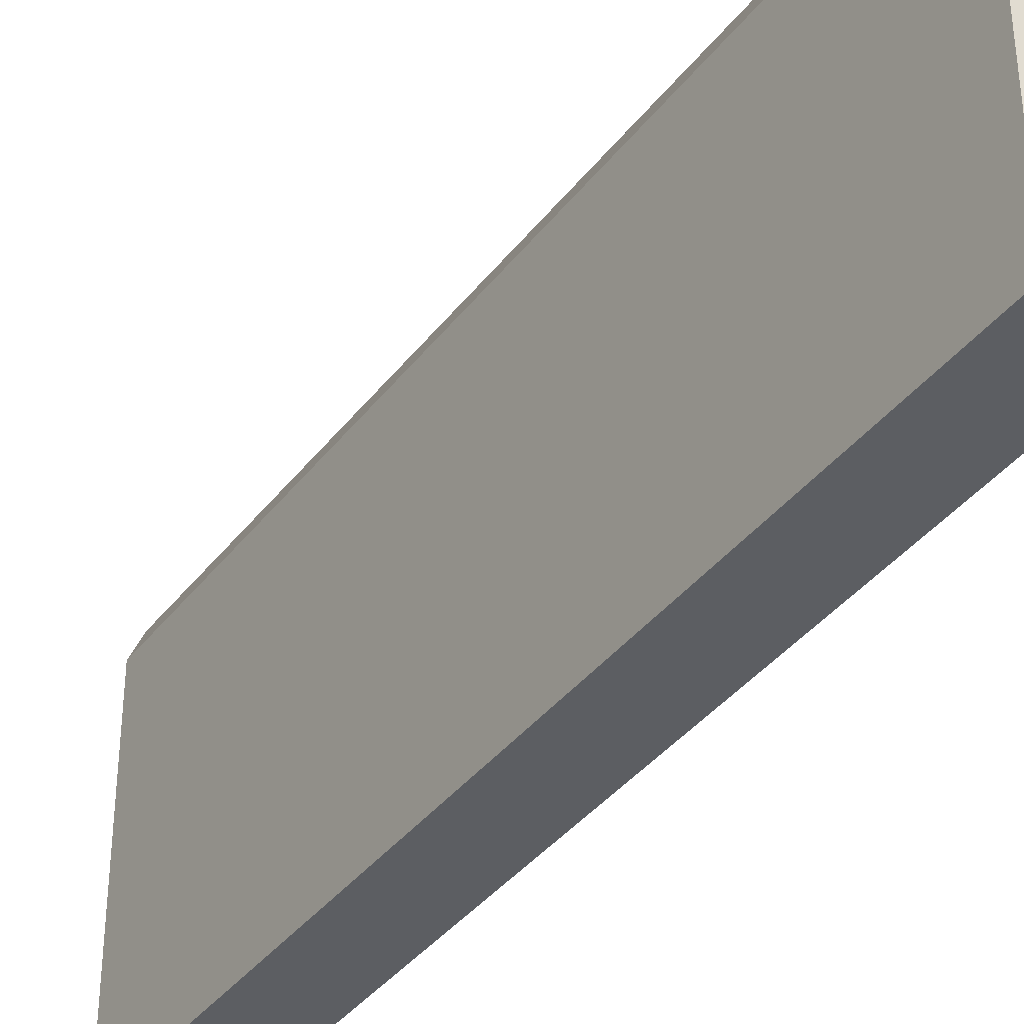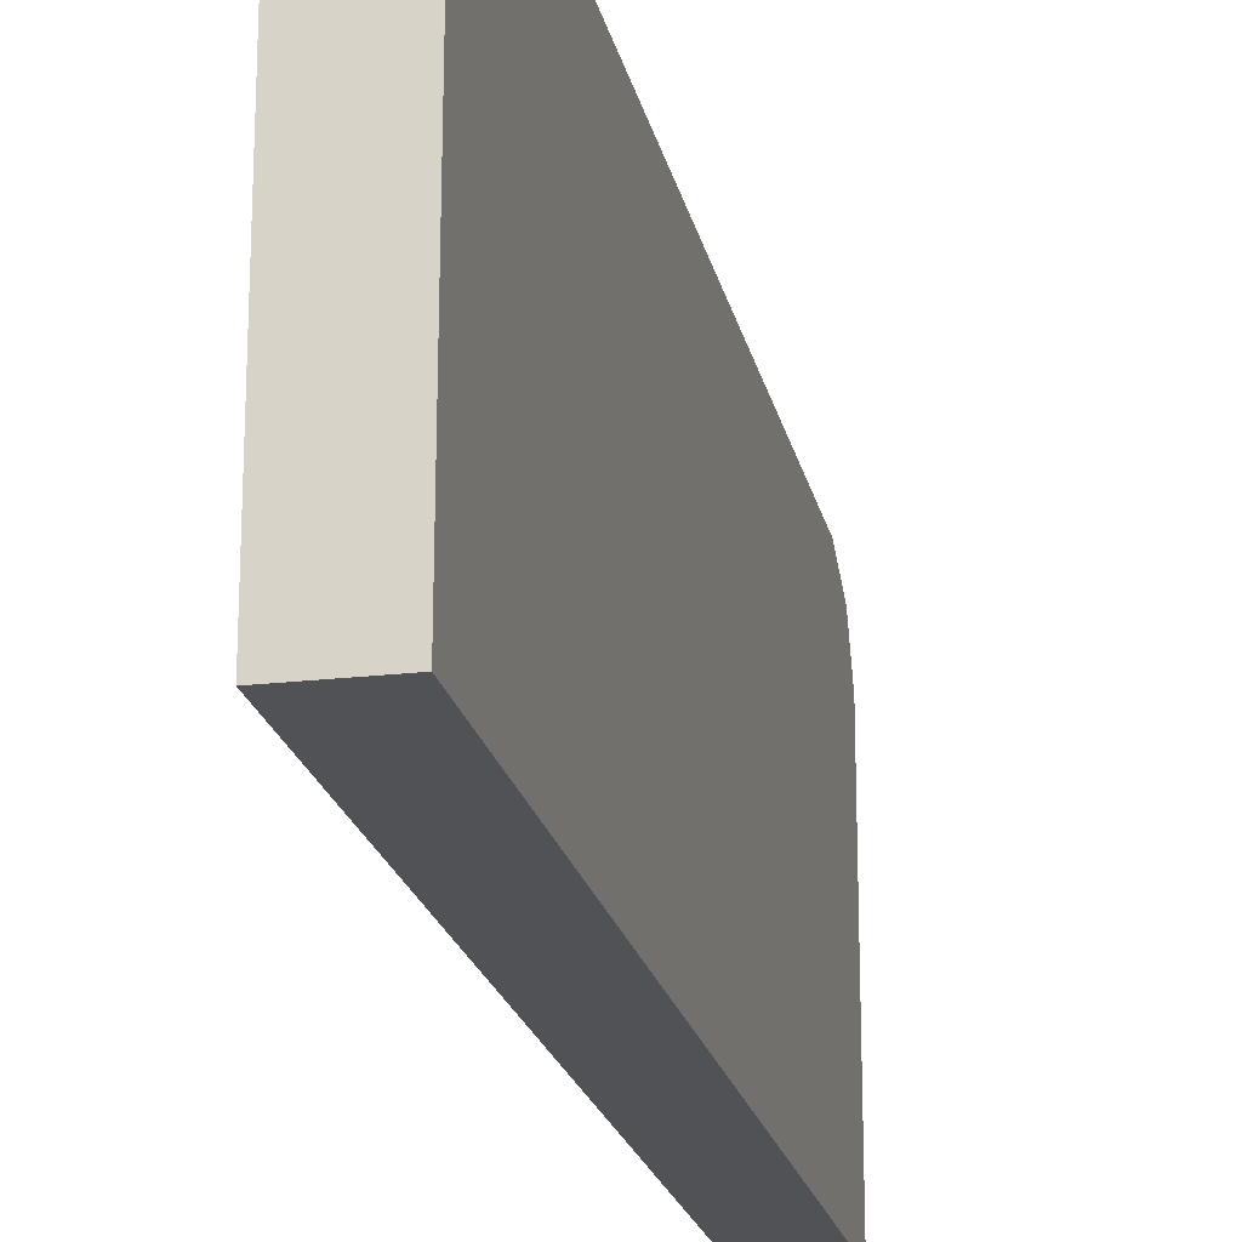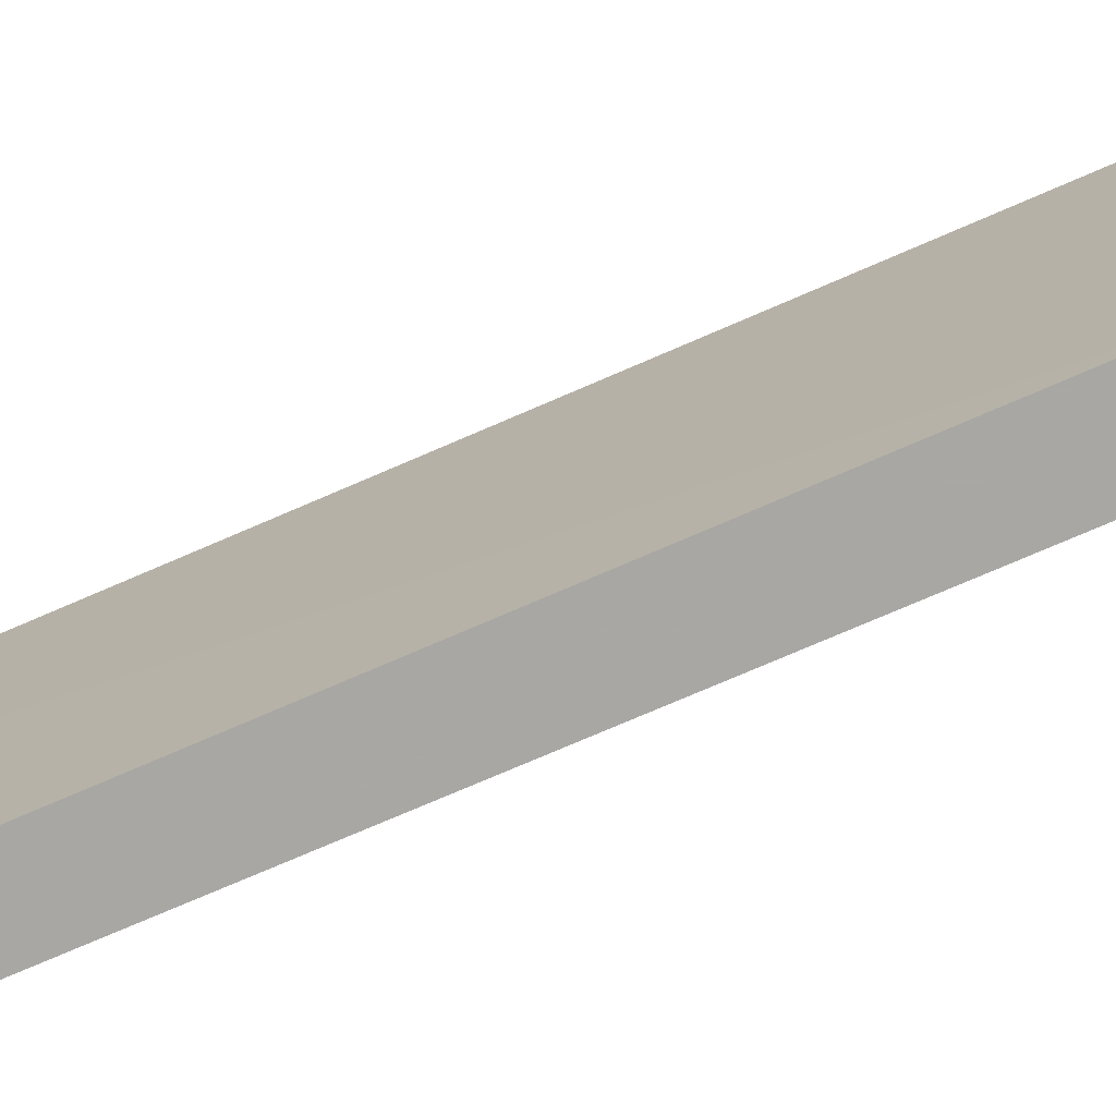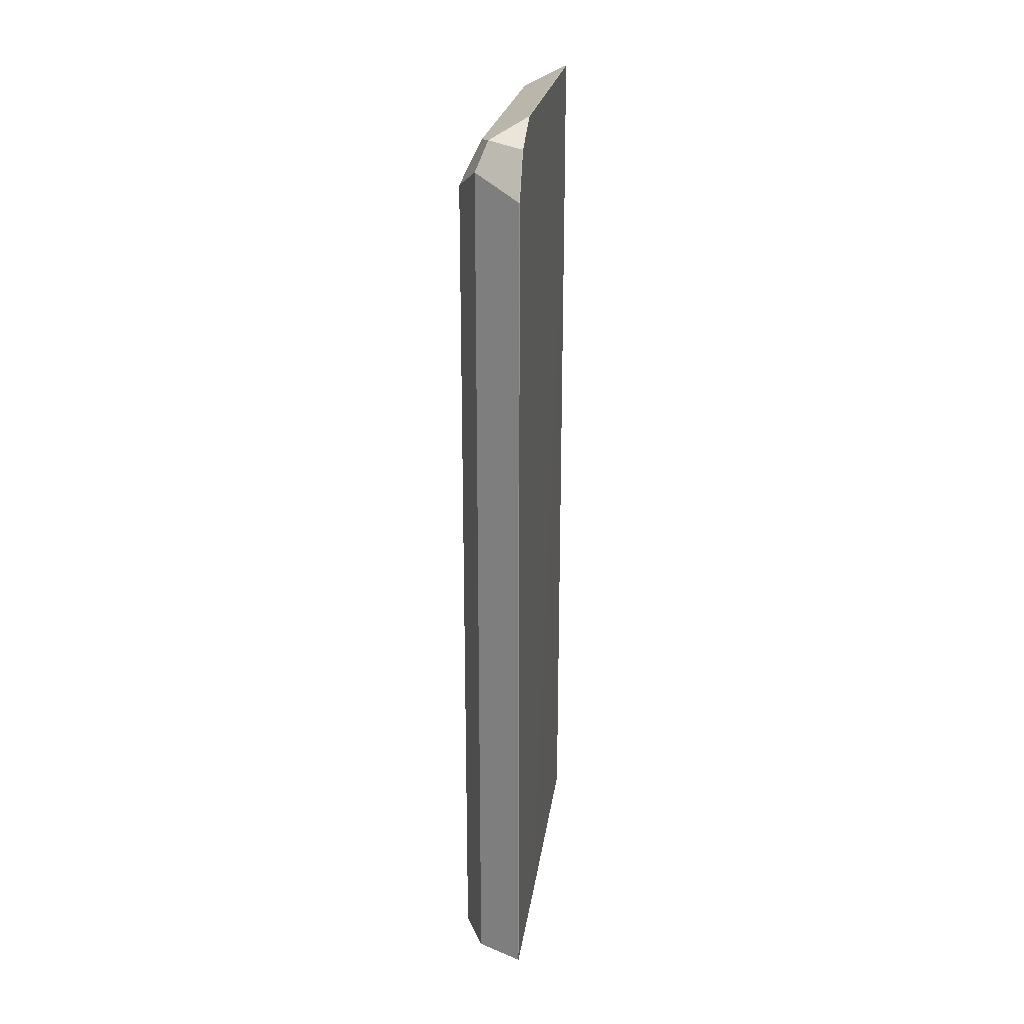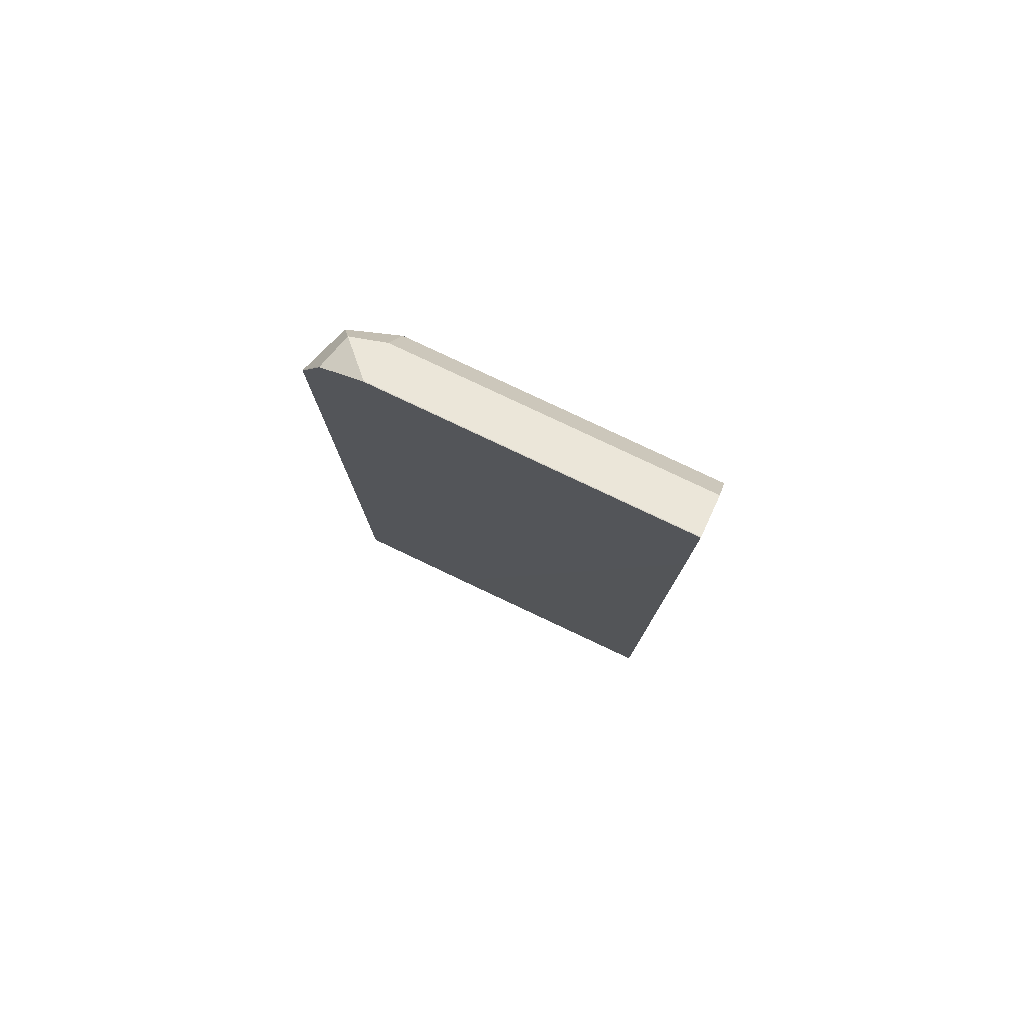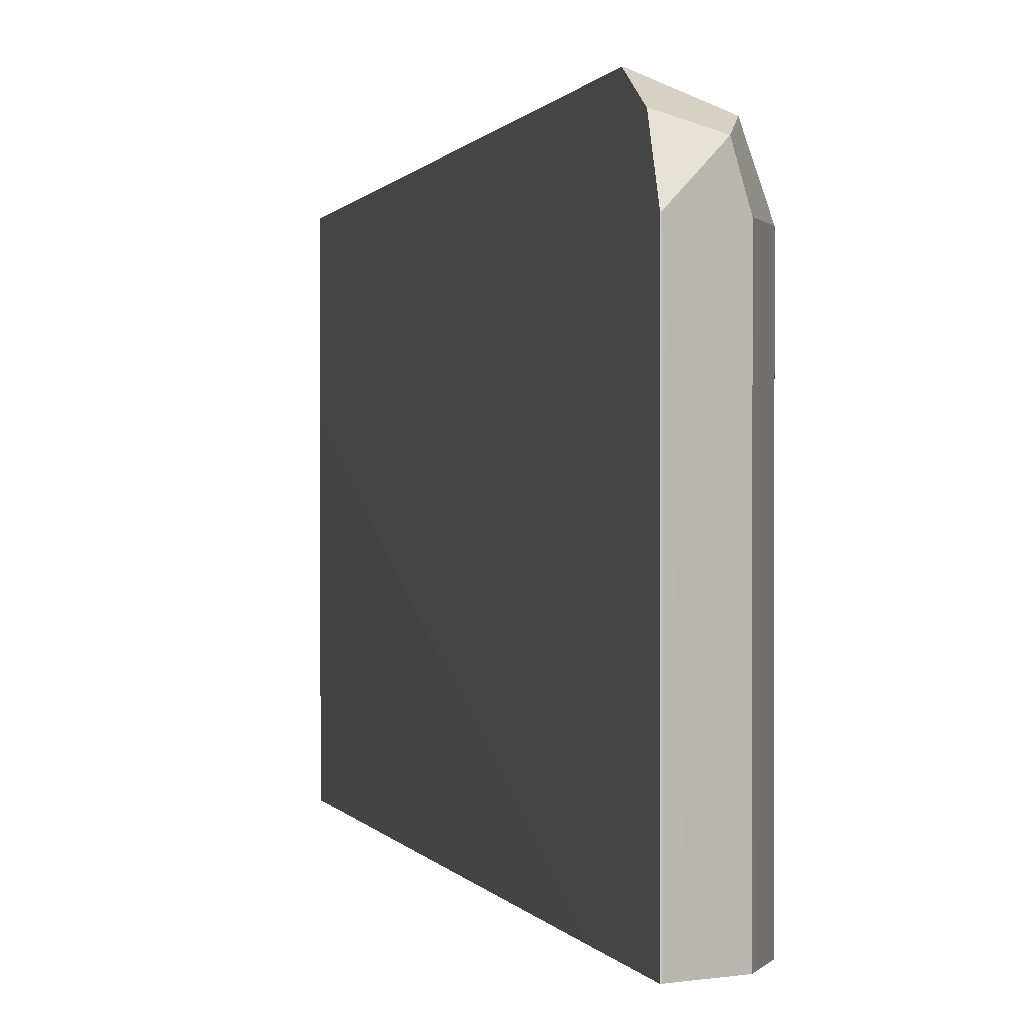
<metadata>
{"format":"obj","ext":"obj","renderer":"f3d","projection":"perspective","resolution":1024,"background":"white","views":[{"elev":-38.0,"azim":147.1,"up":"+Y"},{"elev":-20.9,"azim":-168.1,"up":"+Y"},{"elev":-74.8,"azim":-66.6,"up":"+Y"},{"elev":23.0,"azim":-172.1,"up":"+Z"},{"elev":78.8,"azim":-64.6,"up":"+Z"},{"elev":0.2,"azim":-11.8,"up":"+Y"}]}
</metadata>
<code>
v 0.4899 0.317 0.1239
v 0.5091 0.3074 0.1239
v 0.4895 0.317 0.1239
v 0.4899 0.317 0.4898
v 0.5187 0.2881 0.1239
v 0.5091 0.3074 0.4994
v 0.4895 0.2601 0.1239
v 0.4895 0.317 0.4898
v 0.4895 0.3168 0.4901
v 0.4899 0.3074 0.5091
v 0.5043 0.3026 0.5114
v 0.5187 0.1519 0.1239
v 0.5187 0.2881 0.4898
v 0.4899 0.1519 0.1239
v 0.4895 0.1519 0.4618
v 0.4895 0.3074 0.5091
v 0.5091 0.2881 0.5091
v 0.4895 0.2881 0.5186
v 0.4899 0.2881 0.5186
v 0.4951 0.1519 0.516
v 0.5187 0.1519 0.4898
v 0.5117 0.1519 0.5038
v 0.4895 0.1519 0.5186
v 0.5091 0.1519 0.5091
v 0.4899 0.1519 0.5186
f 12 21 22
f 11 20 17
f 11 19 20
f 11 18 19
f 11 17 13
f 10 16 11
f 9 16 10
f 12 22 24
f 11 16 18
f 12 24 20
f 17 24 22
f 12 25 23
f 12 23 15
f 12 15 14
f 13 17 22
f 13 22 21
f 17 20 24
f 18 23 25
f 18 25 19
f 19 25 20
f 7 14 15
f 12 20 25
f 6 11 13
f 2 13 5
f 5 13 21
f 5 21 12
f 1 2 5
f 1 5 12
f 1 12 14
f 1 14 7
f 1 7 3
f 1 8 4
f 1 4 6
f 1 6 2
f 2 6 13
f 1 3 8
f 3 7 15
f 3 15 23
f 3 23 18
f 3 18 16
f 3 16 9
f 3 9 8
f 4 8 9
f 4 9 10
f 4 10 11
f 4 11 6

</code>
